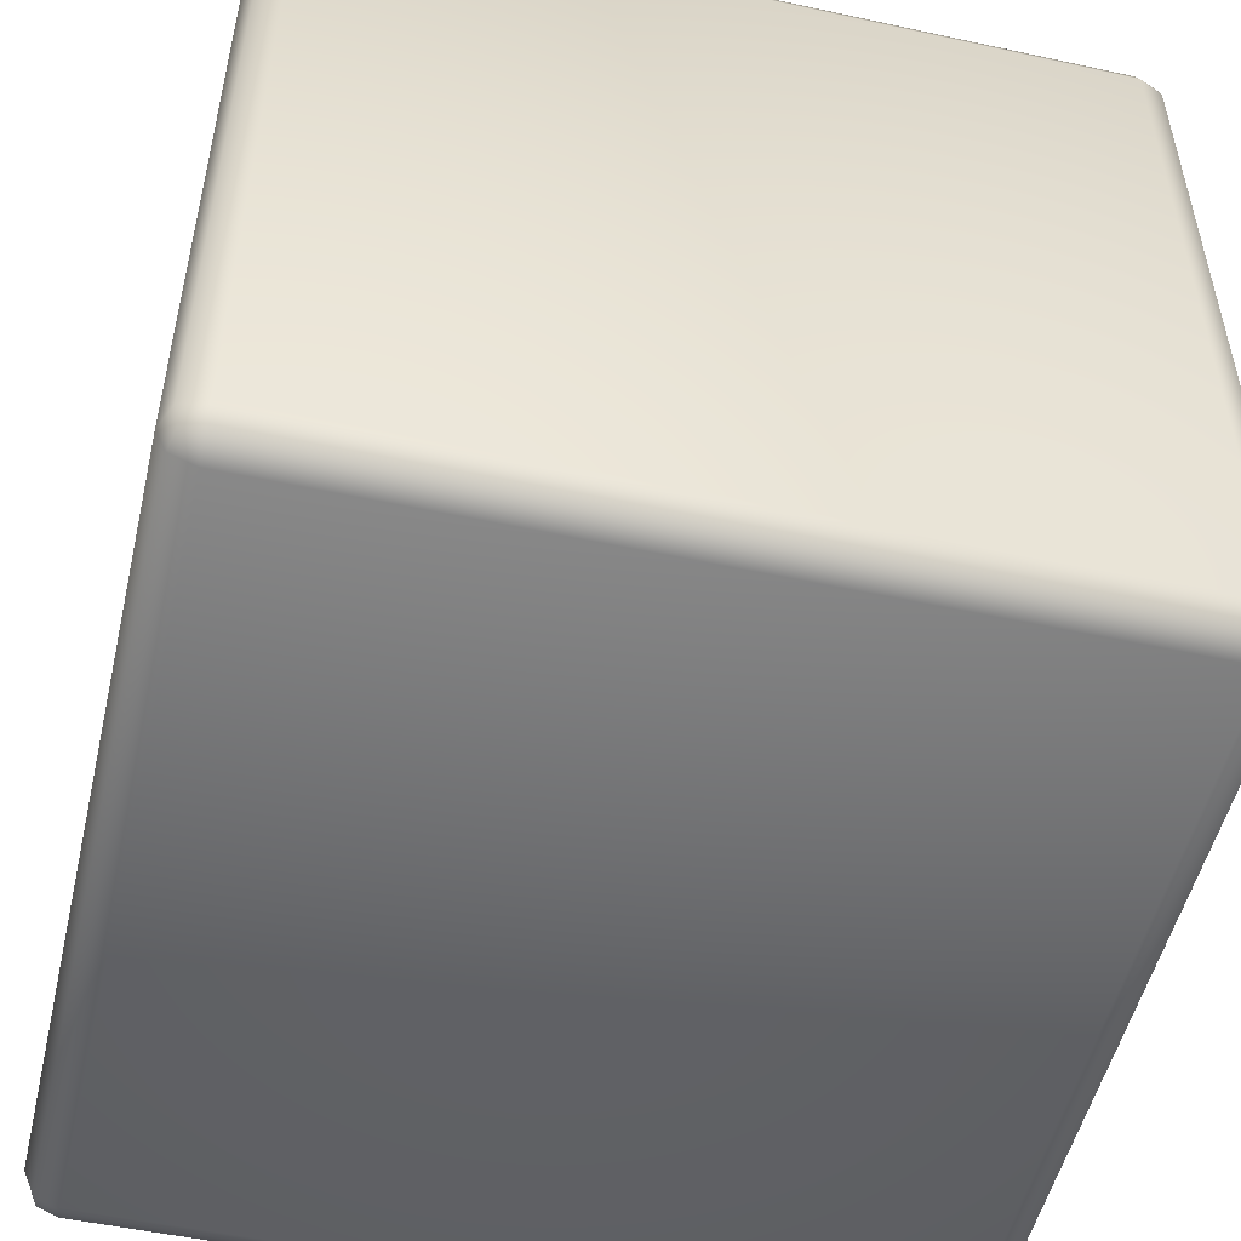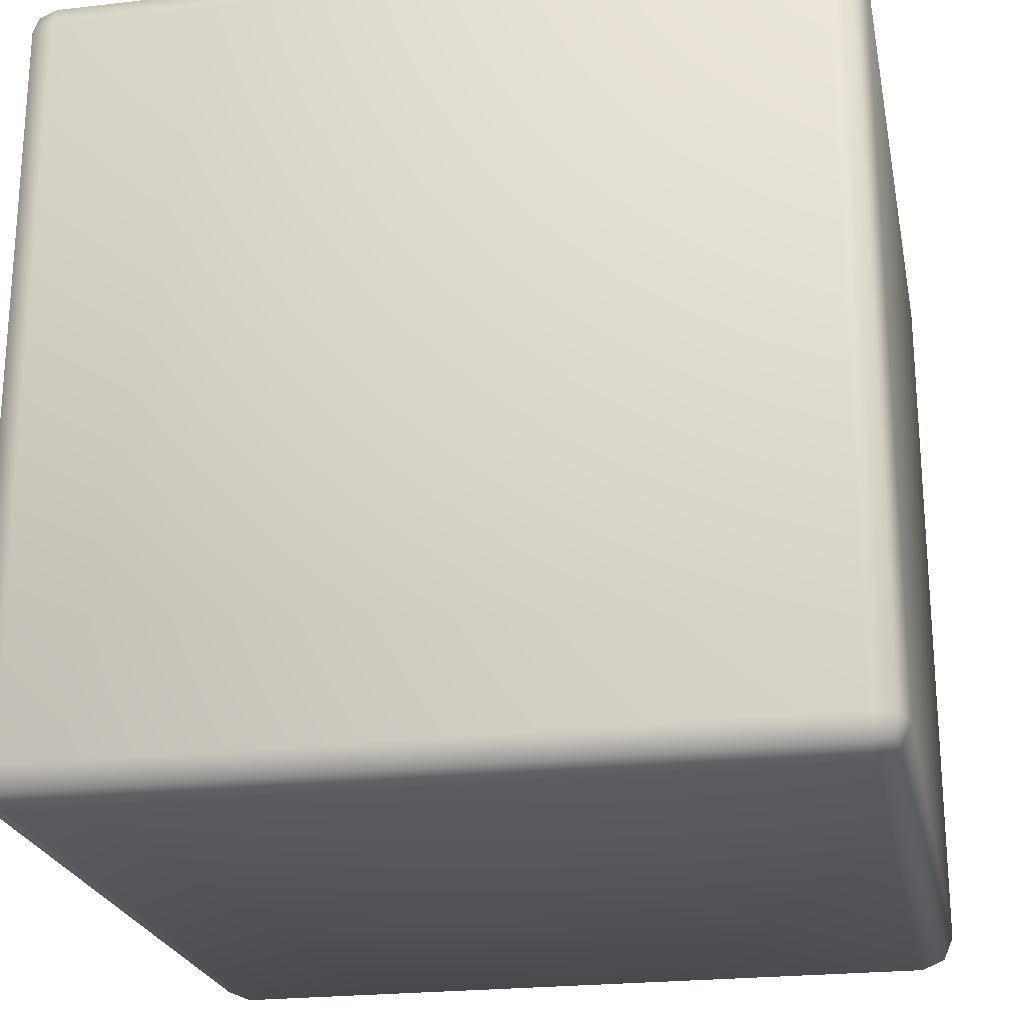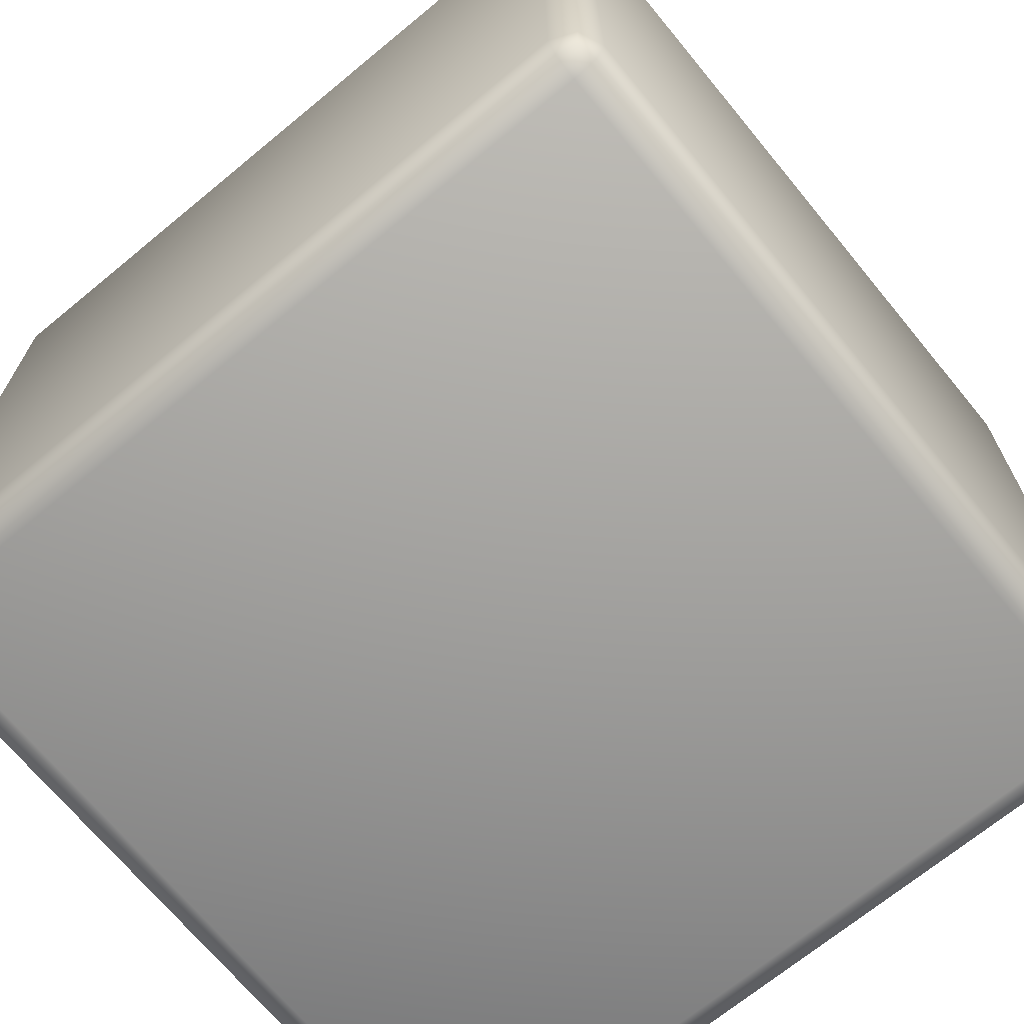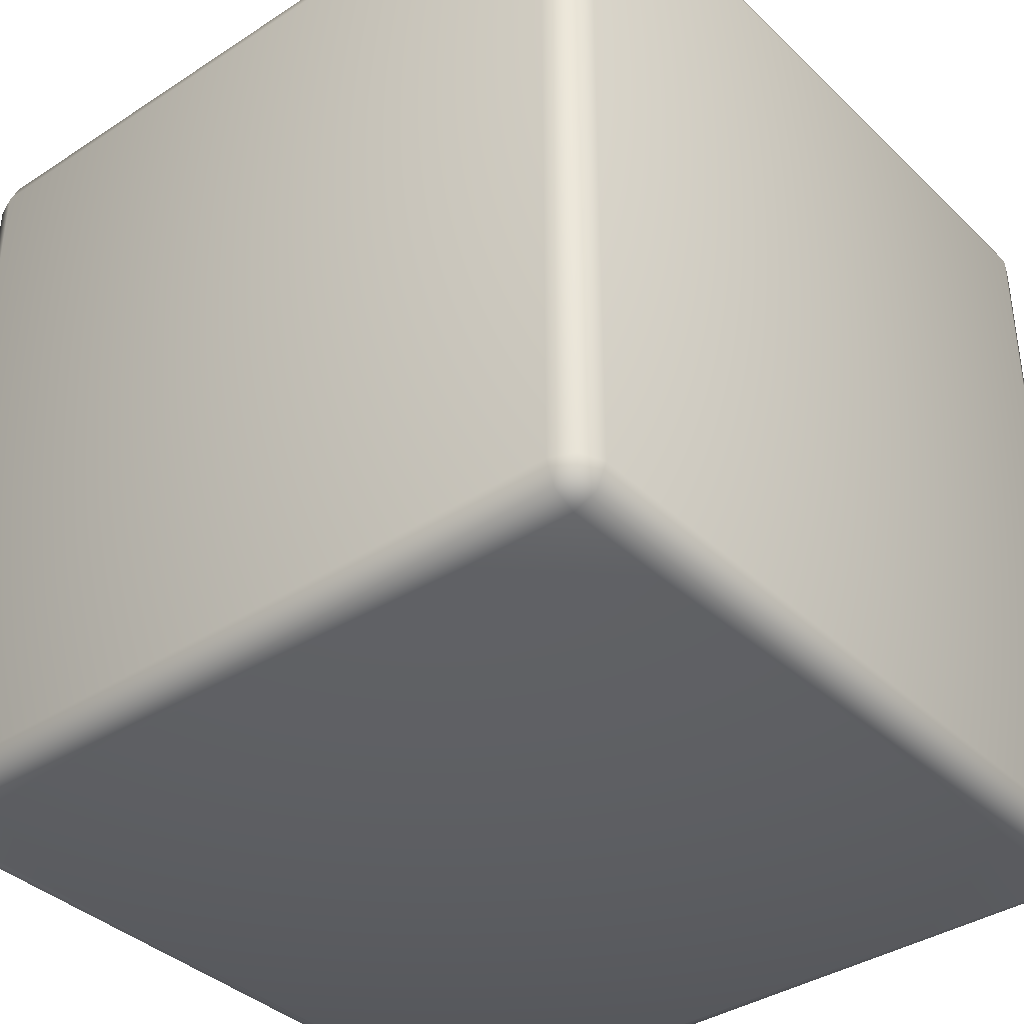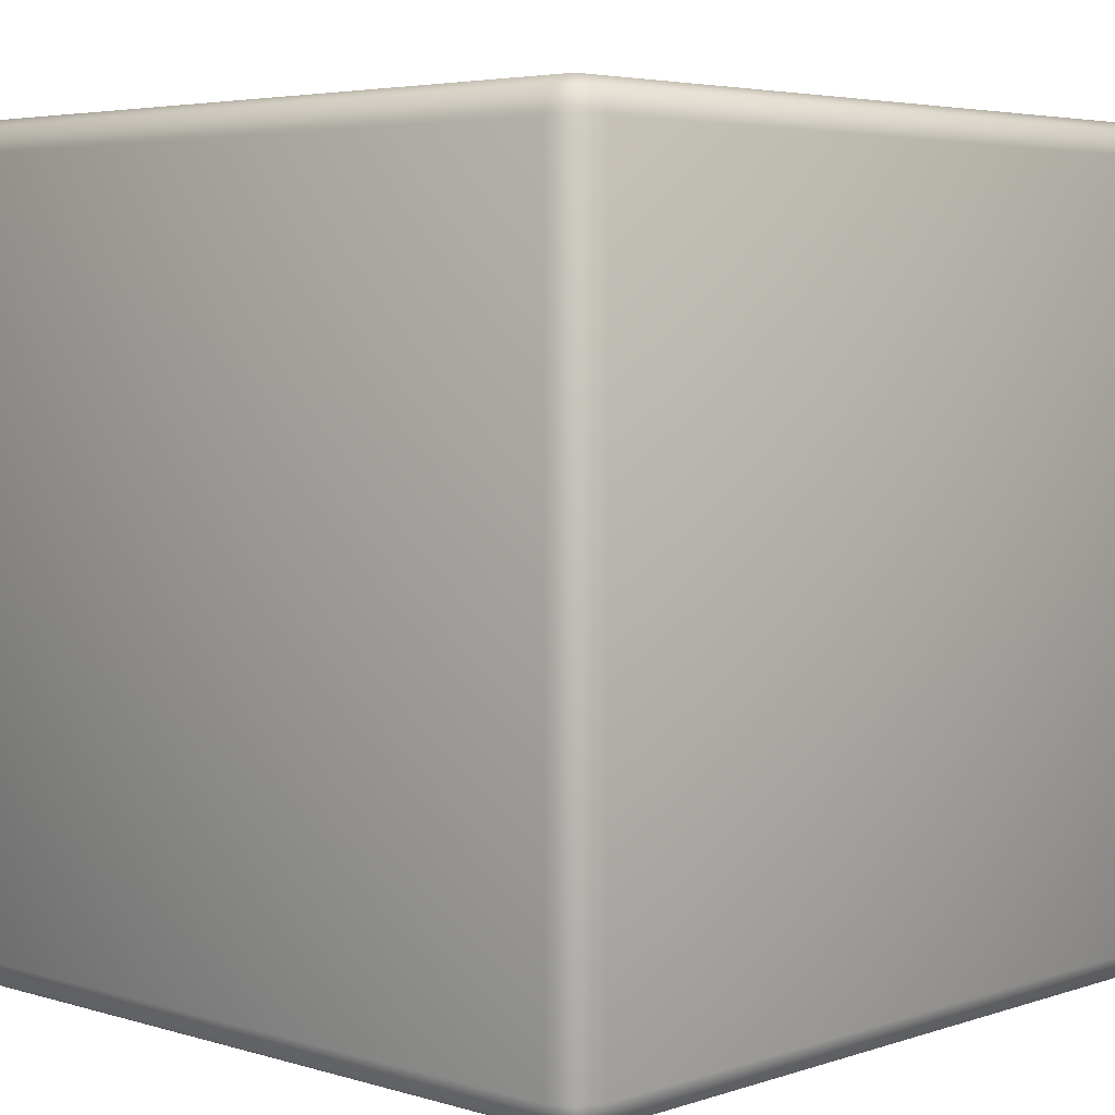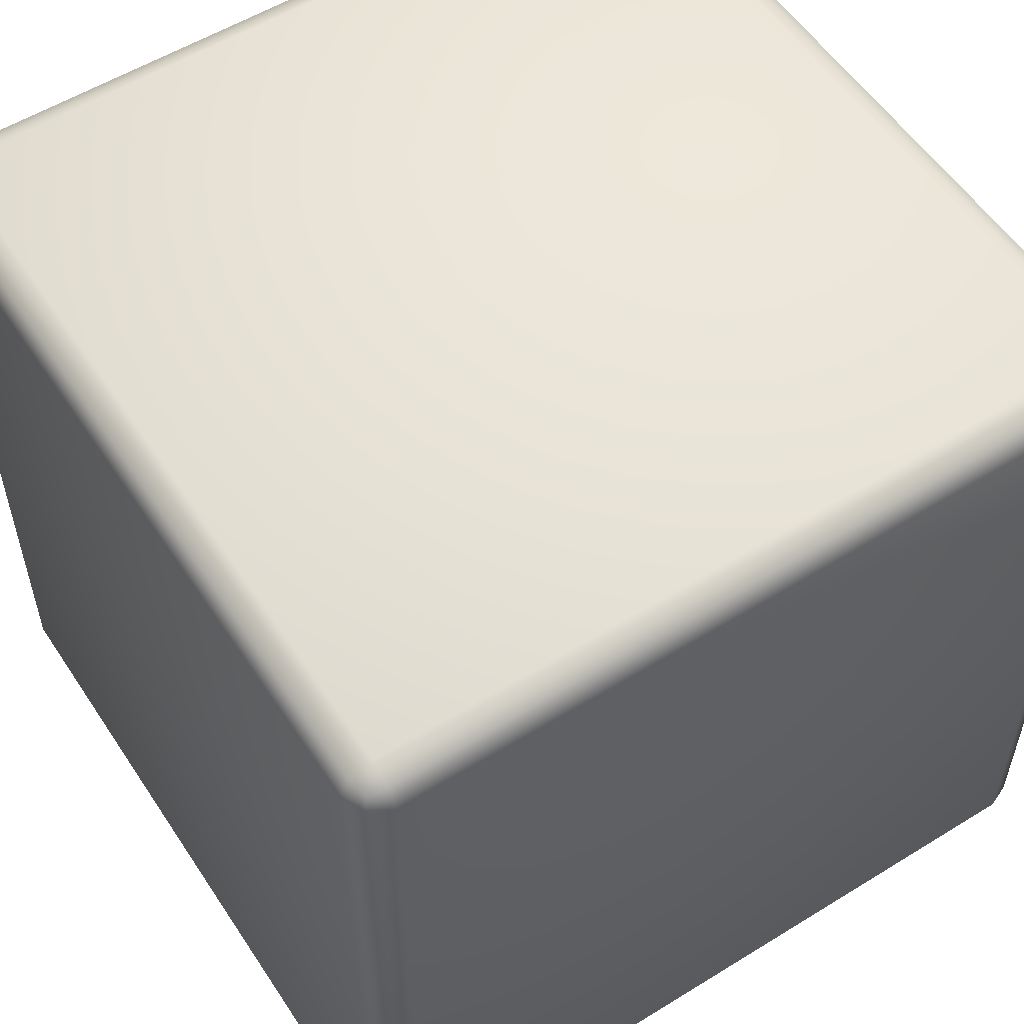
<metadata>
{"format":"obj","ext":"obj","renderer":"f3d","projection":"perspective","resolution":1024,"background":"white","views":[{"elev":-51.8,"azim":-103.2,"up":"+Z"},{"elev":-23.0,"azim":-168.8,"up":"+Z"},{"elev":-69.7,"azim":39.5,"up":"+Y"},{"elev":-37.7,"azim":39.8,"up":"+Z"},{"elev":4.6,"azim":-136.4,"up":"+Z"},{"elev":55.5,"azim":-33.0,"up":"+Z"}]}
</metadata>
<code>
o model_2
v 0.541 -3.488 -0.4878
v 0.5176 -3.482 -0.4824
v 0.541 -3.459 -0.5
v 0.5122 -3.459 -0.4878
v 0.541 -2.541 -0.5
v 0.5122 -2.541 -0.4878
v 0.5176 -2.518 -0.4824
v 1.459 -3.459 -0.5
v 1.459 -3.488 -0.4878
v 1.459 -2.541 -0.5
v 0.541 -2.512 -0.4878
v 1.459 -2.512 -0.4878
v 1.482 -2.518 -0.4824
v 1.488 -2.541 -0.4878
v 1.488 -3.459 -0.4878
v 1.482 -3.482 -0.4824
v 0.5122 -3.488 -0.459
v 0.541 -3.5 -0.459
v 0.5122 -3.488 0.459
v 0.541 -3.5 0.459
v 0.5176 -3.482 0.4824
v 0.541 -3.488 0.4878
v 0.541 -3.459 0.5
v 1.459 -3.459 0.5
v 0.541 -2.541 0.5
v 1.459 -2.541 0.5
v 1.459 -2.512 0.4878
v 1.482 -2.518 0.4824
v 1.459 -2.5 0.459
v 1.488 -2.512 0.459
v 1.459 -2.5 -0.459
v 1.488 -2.512 -0.459
v 1.482 -2.518 -0.4824
v 0.541 -2.512 0.4878
v 0.541 -2.5 0.459
v 0.541 -2.5 -0.459
v 1.459 -2.512 -0.4878
v 0.541 -2.512 -0.4878
v 0.5176 -2.518 0.4824
v 0.5122 -2.541 0.4878
v 0.5122 -3.459 0.4878
v 0.5 -3.459 0.459
v 0.5122 -3.488 0.459
v 0.5122 -3.488 -0.459
v 0.5 -2.541 0.459
v 0.5 -3.459 -0.459
v 0.5 -2.541 -0.459
v 0.5122 -2.541 -0.4878
v 0.5122 -3.459 -0.4878
v 0.5176 -3.482 -0.4824
v 0.5176 -3.482 -0.4824
v 0.541 -3.488 -0.4878
v 1.459 -3.5 -0.459
v 1.459 -3.488 -0.4878
v 1.482 -3.482 -0.4824
v 1.488 -3.488 -0.459
v 1.459 -3.5 0.459
v 1.459 -3.488 0.4878
v 1.482 -3.482 0.4824
v 1.488 -3.459 0.4878
v 1.488 -2.541 0.4878
v 1.5 -2.541 0.459
v 1.488 -2.512 0.459
v 1.488 -2.512 -0.459
v 0.5122 -2.512 0.459
v 0.5122 -2.512 -0.459
v 0.5176 -2.518 -0.4824
v 1.488 -3.488 0.459
v 0.5122 -2.512 0.459
v 0.5122 -2.512 -0.459
v 0.5176 -2.518 -0.4824
v 1.482 -3.482 -0.4824
v 1.488 -3.459 -0.4878
v 1.5 -3.459 -0.459
v 1.5 -2.541 -0.459
v 1.5 -3.459 0.459
v 1.488 -3.488 0.459
v 1.488 -3.488 -0.459
v 1.488 -2.541 -0.4878
v 1.482 -2.518 -0.4824
f 1 2 3
f 2 4 3
f 3 4 5
f 4 6 5
f 5 6 7
f 6 7 7
f 7 7 5
f 7 5 5
f 5 5 5
f 5 8 5
f 5 8 3
f 8 9 3
f 3 9 1
f 9 1 1
f 1 1 8
f 1 8 8
f 8 8 8
f 8 5 8
f 8 5 10
f 5 11 10
f 10 11 12
f 11 12 12
f 12 12 12
f 12 13 12
f 12 13 10
f 13 14 10
f 10 14 8
f 14 15 8
f 8 15 16
f 15 16 16
f 16 16 17
f 16 17 17
f 17 17 17
f 17 18 17
f 17 18 19
f 18 20 19
f 19 20 21
f 20 22 21
f 21 22 23
f 22 24 23
f 23 24 25
f 24 26 25
f 25 26 27
f 26 28 27
f 27 28 29
f 28 30 29
f 29 30 31
f 30 32 31
f 31 32 33
f 32 33 33
f 33 33 25
f 33 25 25
f 25 25 25
f 25 27 25
f 25 27 34
f 27 29 34
f 34 29 35
f 29 31 35
f 35 31 36
f 31 37 36
f 36 37 38
f 37 38 38
f 38 38 34
f 38 34 34
f 34 34 34
f 34 39 34
f 34 39 25
f 39 40 25
f 25 40 23
f 40 41 23
f 23 41 21
f 41 42 21
f 21 42 43
f 42 44 43
f 43 44 44
f 44 42 44
f 44 42 42
f 42 41 42
f 42 41 45
f 41 40 45
f 45 40 39
f 40 39 39
f 39 39 45
f 39 45 45
f 45 45 45
f 45 46 45
f 45 46 42
f 46 44 42
f 42 44 44
f 44 45 44
f 44 45 45
f 45 47 45
f 45 47 46
f 47 48 46
f 46 48 49
f 48 49 49
f 49 49 49
f 49 50 49
f 49 50 46
f 50 44 46
f 46 44 44
f 44 17 44
f 44 17 17
f 17 51 17
f 17 51 18
f 51 52 18
f 18 52 53
f 52 54 53
f 53 54 55
f 54 55 55
f 55 55 55
f 55 56 55
f 55 56 53
f 56 57 53
f 53 57 18
f 57 20 18
f 18 20 20
f 20 57 20
f 20 57 58
f 57 59 58
f 58 59 24
f 59 60 24
f 24 60 26
f 60 61 26
f 26 61 28
f 61 62 28
f 28 62 63
f 62 64 63
f 63 64 64
f 64 24 64
f 64 24 24
f 24 22 24
f 24 22 58
f 22 20 58
f 58 20 20
f 20 34 20
f 20 34 34
f 34 35 34
f 34 35 39
f 35 65 39
f 39 65 65
f 65 35 65
f 65 35 66
f 35 36 66
f 66 36 67
f 36 38 67
f 67 38 38
f 38 59 38
f 38 59 59
f 59 57 59
f 59 57 68
f 57 56 68
f 68 56 56
f 56 39 56
f 56 39 39
f 39 69 39
f 39 69 45
f 69 47 45
f 45 47 47
f 47 69 47
f 47 69 69
f 69 70 69
f 69 70 47
f 70 71 47
f 47 71 48
f 71 48 48
f 48 48 72
f 48 72 72
f 72 72 72
f 72 73 72
f 72 73 74
f 73 75 74
f 74 75 62
f 75 64 62
f 62 64 64
f 64 74 64
f 64 74 74
f 74 62 74
f 74 62 76
f 62 61 76
f 76 61 60
f 61 60 60
f 60 60 60
f 60 59 60
f 60 59 76
f 59 77 76
f 76 77 74
f 77 78 74
f 74 78 72
f 78 72 72
f 72 72 73
f 72 73 73
f 73 73 73
f 73 79 73
f 73 79 75
f 79 80 75
f 75 80 64
f 5 7 11
f 8 16 9
f 31 33 37

</code>
